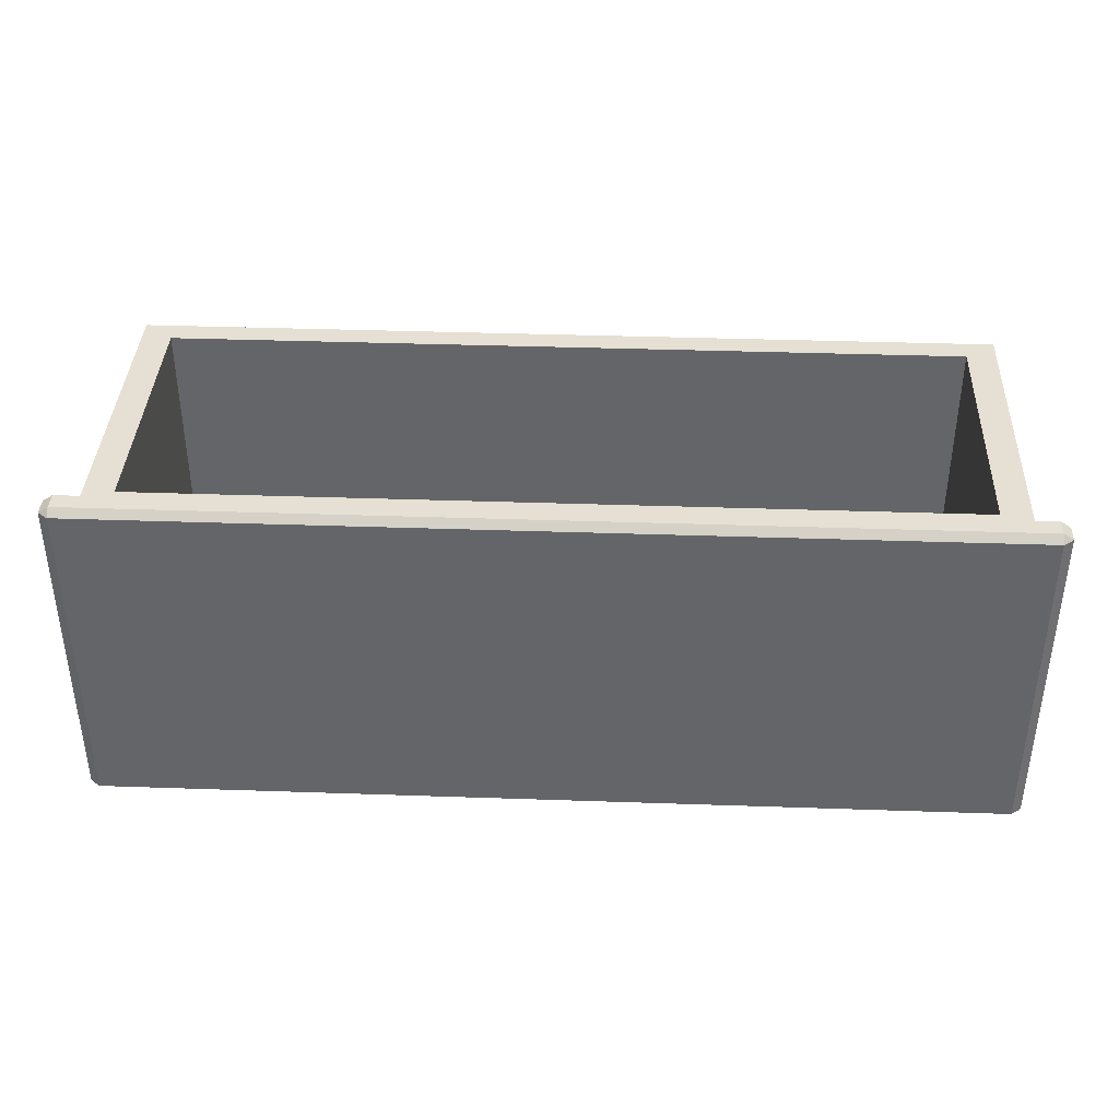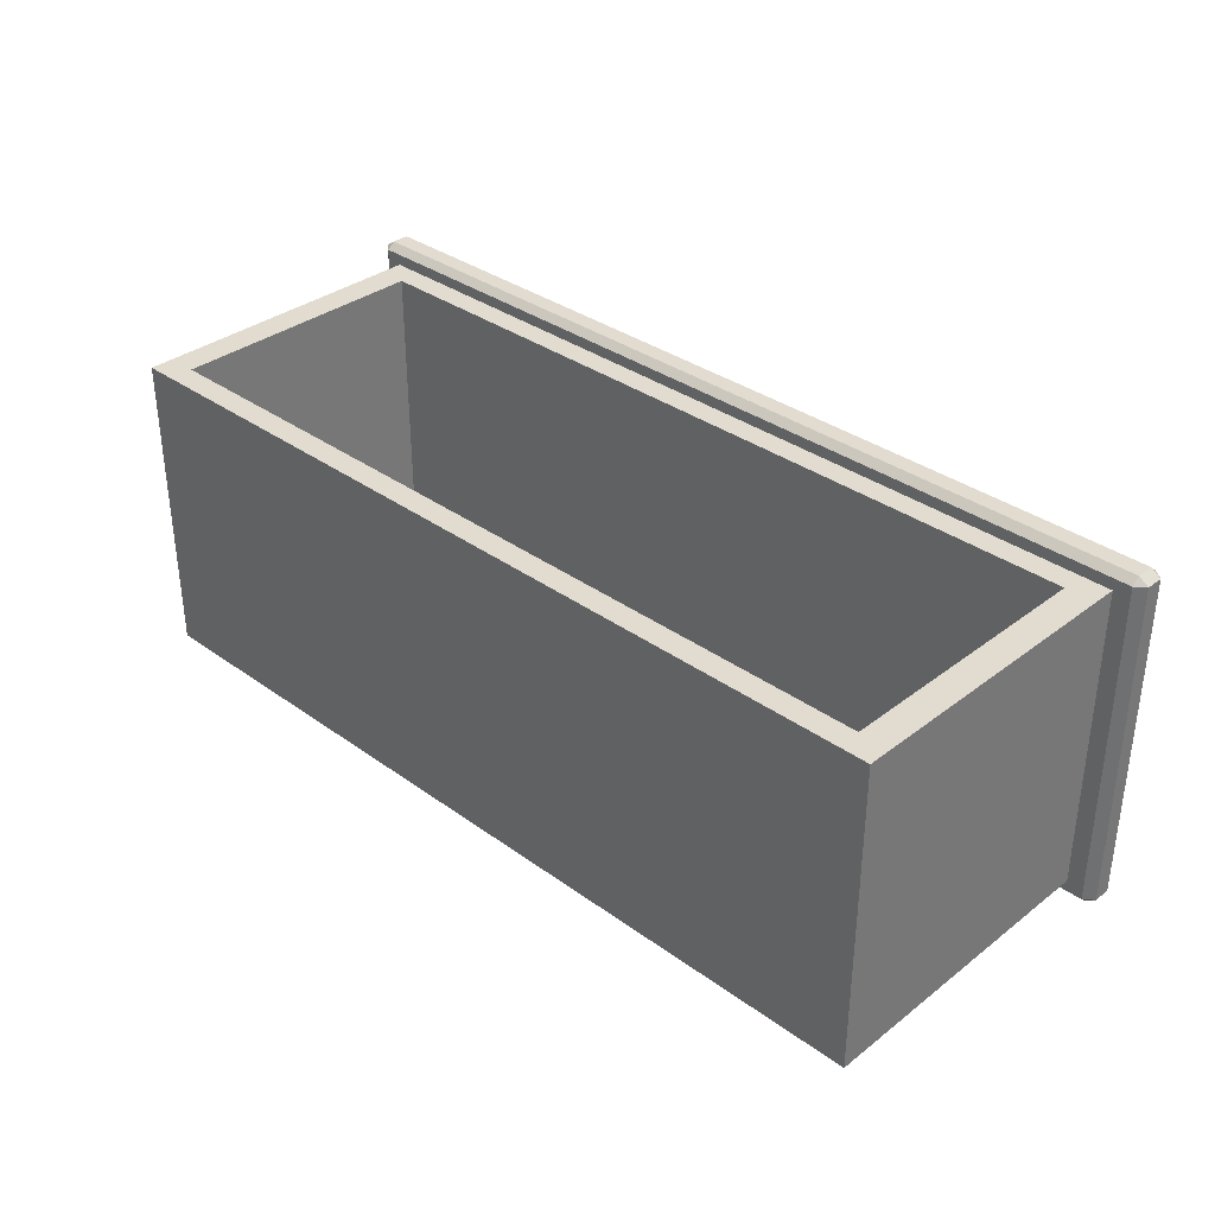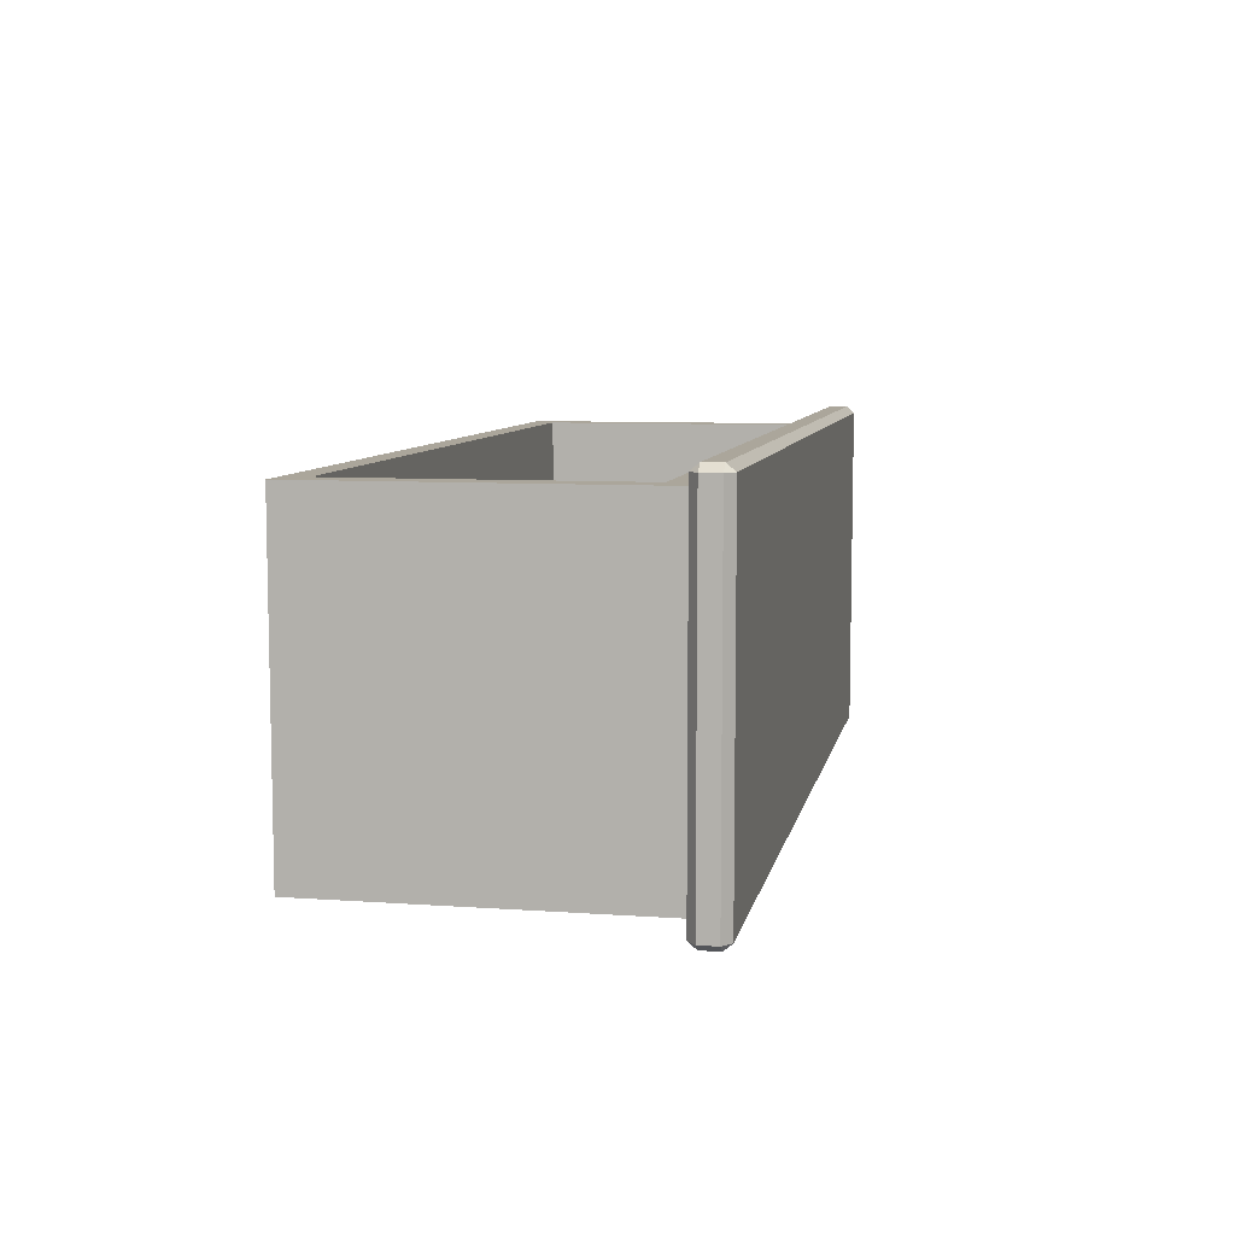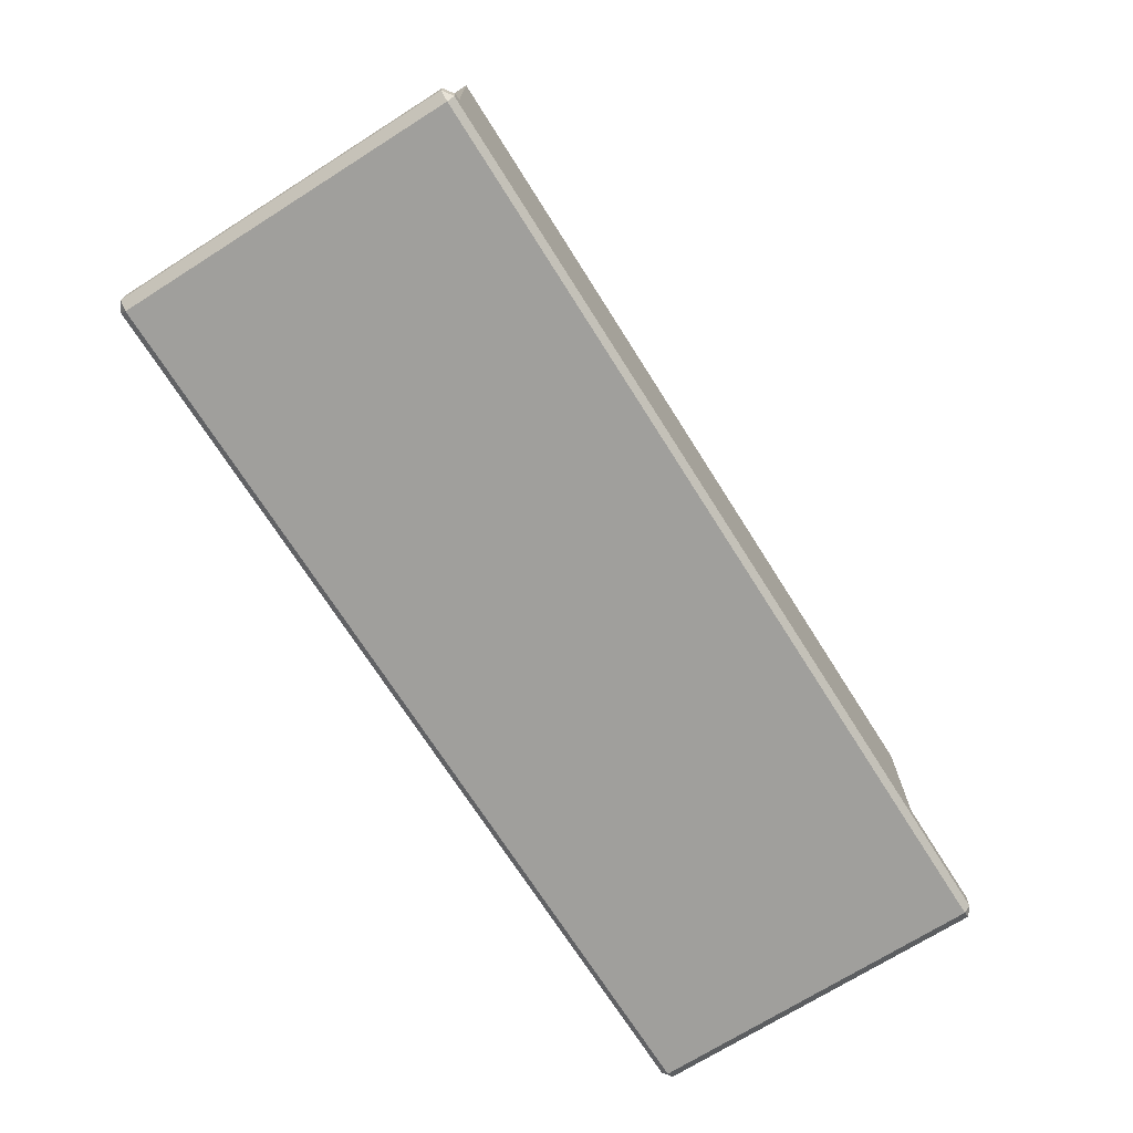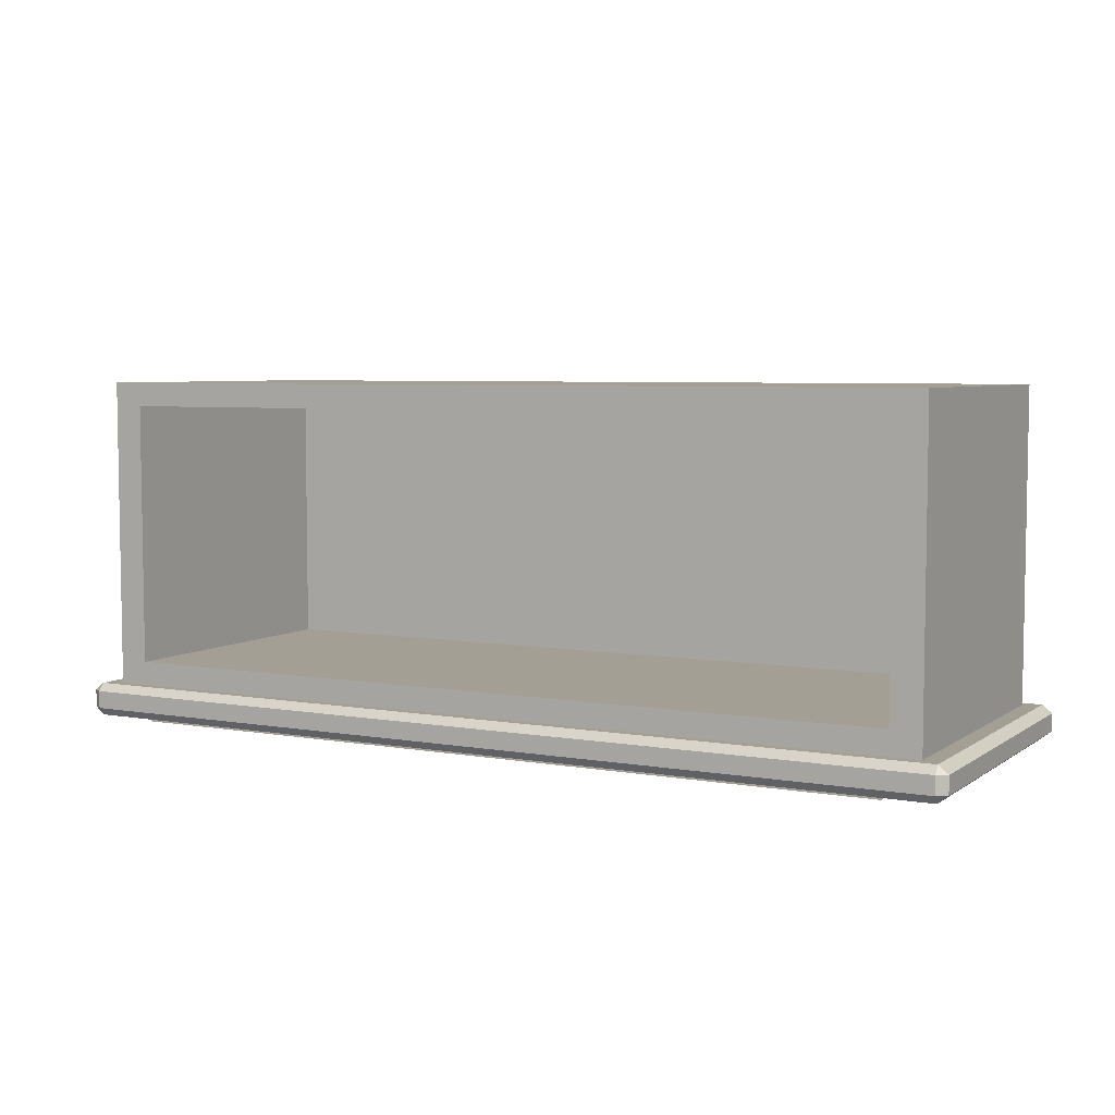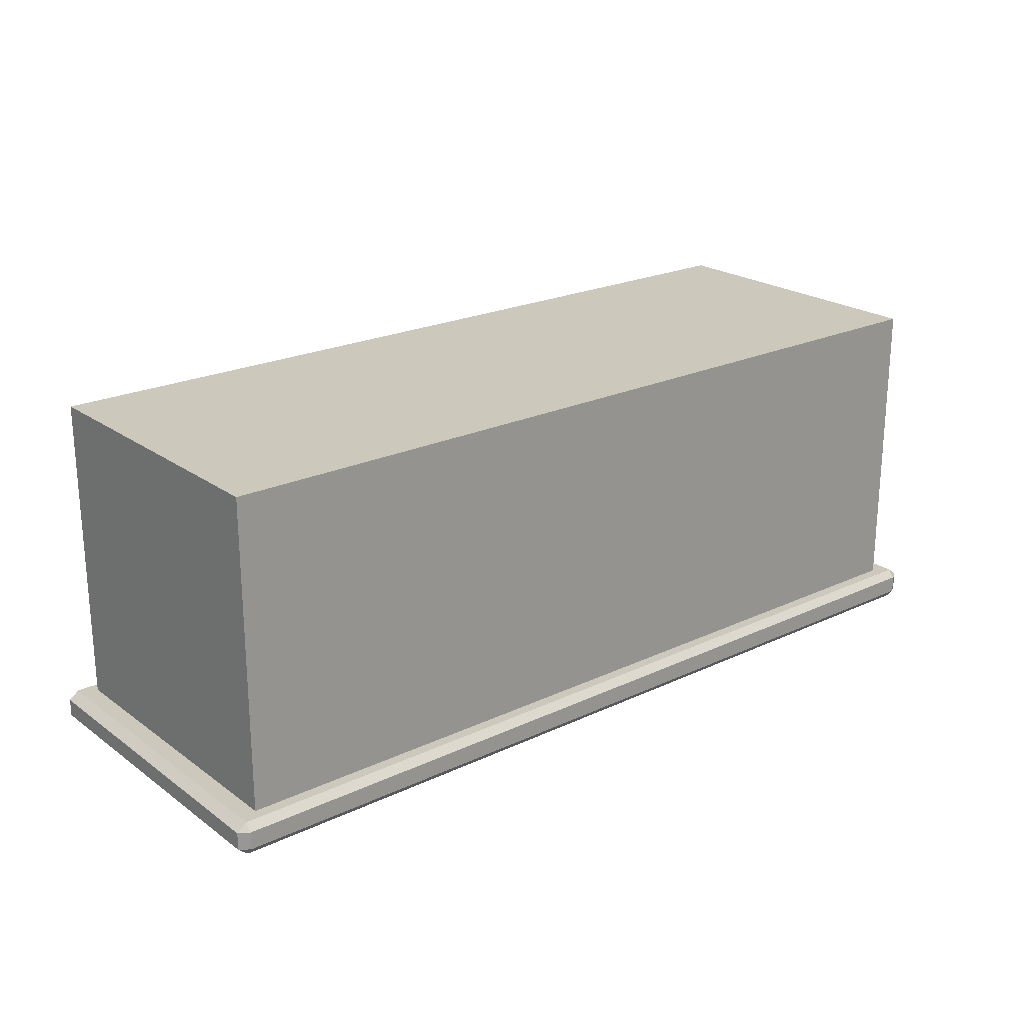
<metadata>
{"format":"obj","ext":"obj","renderer":"f3d","projection":"perspective","resolution":1024,"background":"white","views":[{"elev":38.2,"azim":2.5,"up":"+Z"},{"elev":34.4,"azim":-135.9,"up":"+Z"},{"elev":7.9,"azim":-78.9,"up":"+Z"},{"elev":-71.2,"azim":122.3,"up":"+Y"},{"elev":5.6,"azim":28.3,"up":"+Y"},{"elev":22.2,"azim":140.8,"up":"+Y"}]}
</metadata>
<code>
o DresserDrawer_413_2
v -0.2822 -0.1339 -0.06457
v 0.2864 -0.1339 -0.06457
v 0.2864 -0.1339 0.1667
v -0.2822 -0.1339 0.1667
v 0.3298 -0.1136 0.1696
v 0.3298 -0.1263 0.1696
v 0.3298 -0.1263 -0.06889
v 0.3298 -0.1136 -0.06889
v -0.3294 -0.1135 -0.06889
v -0.3294 -0.1263 -0.06889
v -0.3294 -0.1263 0.1696
v -0.3294 -0.1135 0.1696
v -0.3223 -0.1319 -0.06889
v 0.3227 -0.1319 -0.06889
v 0.3227 -0.1319 0.1696
v -0.3223 -0.1319 0.1696
v -0.3223 -0.1135 0.1744
v -0.3223 -0.1263 0.1744
v 0.3227 -0.1263 0.1744
v 0.3227 -0.1136 0.1744
v -0.2888 0.09918 0.1615
v -0.2888 0.09918 -0.04665
v 0.2891 0.09918 -0.04665
v 0.2891 0.09918 0.1615
v 0.3227 -0.1136 -0.07365
v 0.3227 -0.1263 -0.07365
v -0.3223 -0.1263 -0.07365
v -0.3223 -0.1135 -0.07365
v 0.3227 -0.1079 0.1696
v -0.3223 -0.1079 0.1696
v 0.3227 -0.1079 -0.06889
v -0.3223 -0.1079 -0.06889
v -0.3102 -0.1079 0.1615
v 0.3106 -0.1079 0.1615
v -0.3102 -0.1079 -0.06078
v 0.3106 -0.1079 -0.06078
v -0.3102 0.1163 -0.06078
v -0.3102 0.1163 0.1615
v 0.3106 0.1163 0.1615
v 0.3106 0.1163 -0.06078
v 0.2891 -0.0908 -0.04665
v 0.2891 -0.0908 0.1615
v -0.2888 -0.0908 0.1615
v -0.2888 -0.0908 -0.04665
f 1 3 2
f 1 4 3
f 5 7 6
f 5 8 7
f 9 11 10
f 9 12 11
f 13 15 14
f 13 16 15
f 17 19 18
f 17 20 19
f 21 23 22
f 21 24 23
f 25 27 26
f 25 28 27
f 20 29 5
f 17 12 30
f 8 31 25
f 28 32 9
f 18 16 11
f 19 6 15
f 7 26 14
f 27 10 13
f 30 20 17
f 30 29 20
f 29 8 5
f 29 31 8
f 28 31 32
f 28 25 31
f 12 32 30
f 12 9 32
f 18 15 16
f 18 19 15
f 6 14 15
f 6 7 14
f 13 26 27
f 13 14 26
f 16 10 11
f 16 13 10
f 5 19 20
f 5 6 19
f 11 17 18
f 11 12 17
f 25 7 8
f 25 26 7
f 9 27 28
f 9 10 27
f 33 29 30
f 33 34 29
f 35 33 30
f 35 30 32
f 34 31 29
f 34 36 31
f 36 32 31
f 36 35 32
f 37 39 38
f 37 40 39
f 36 39 40
f 36 34 39
f 35 40 37
f 35 36 40
f 33 37 38
f 33 35 37
f 24 41 23
f 24 42 41
f 43 34 33
f 43 42 34
f 21 43 33
f 21 33 38
f 24 38 39
f 24 21 38
f 42 24 39
f 42 39 34
f 41 22 23
f 41 44 22
f 42 44 41
f 42 43 44
f 43 22 44
f 43 21 22

</code>
